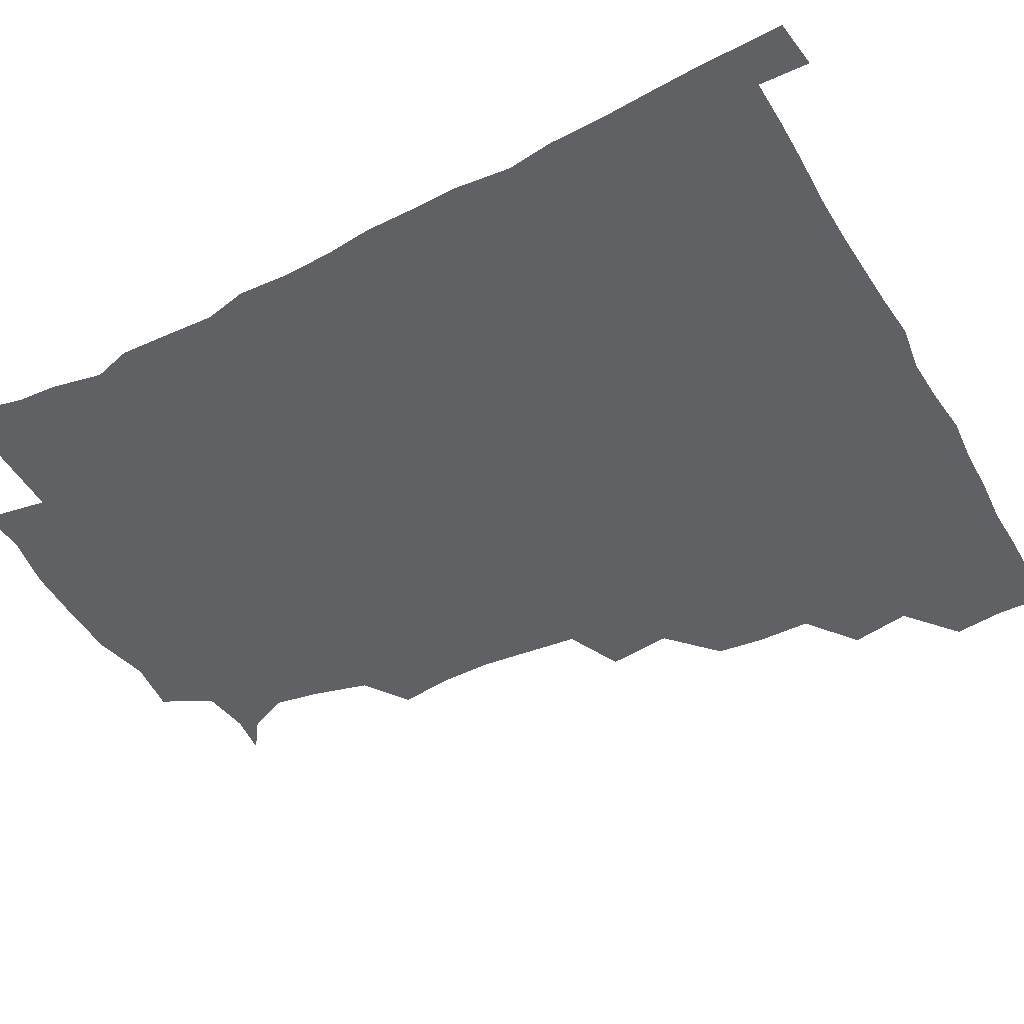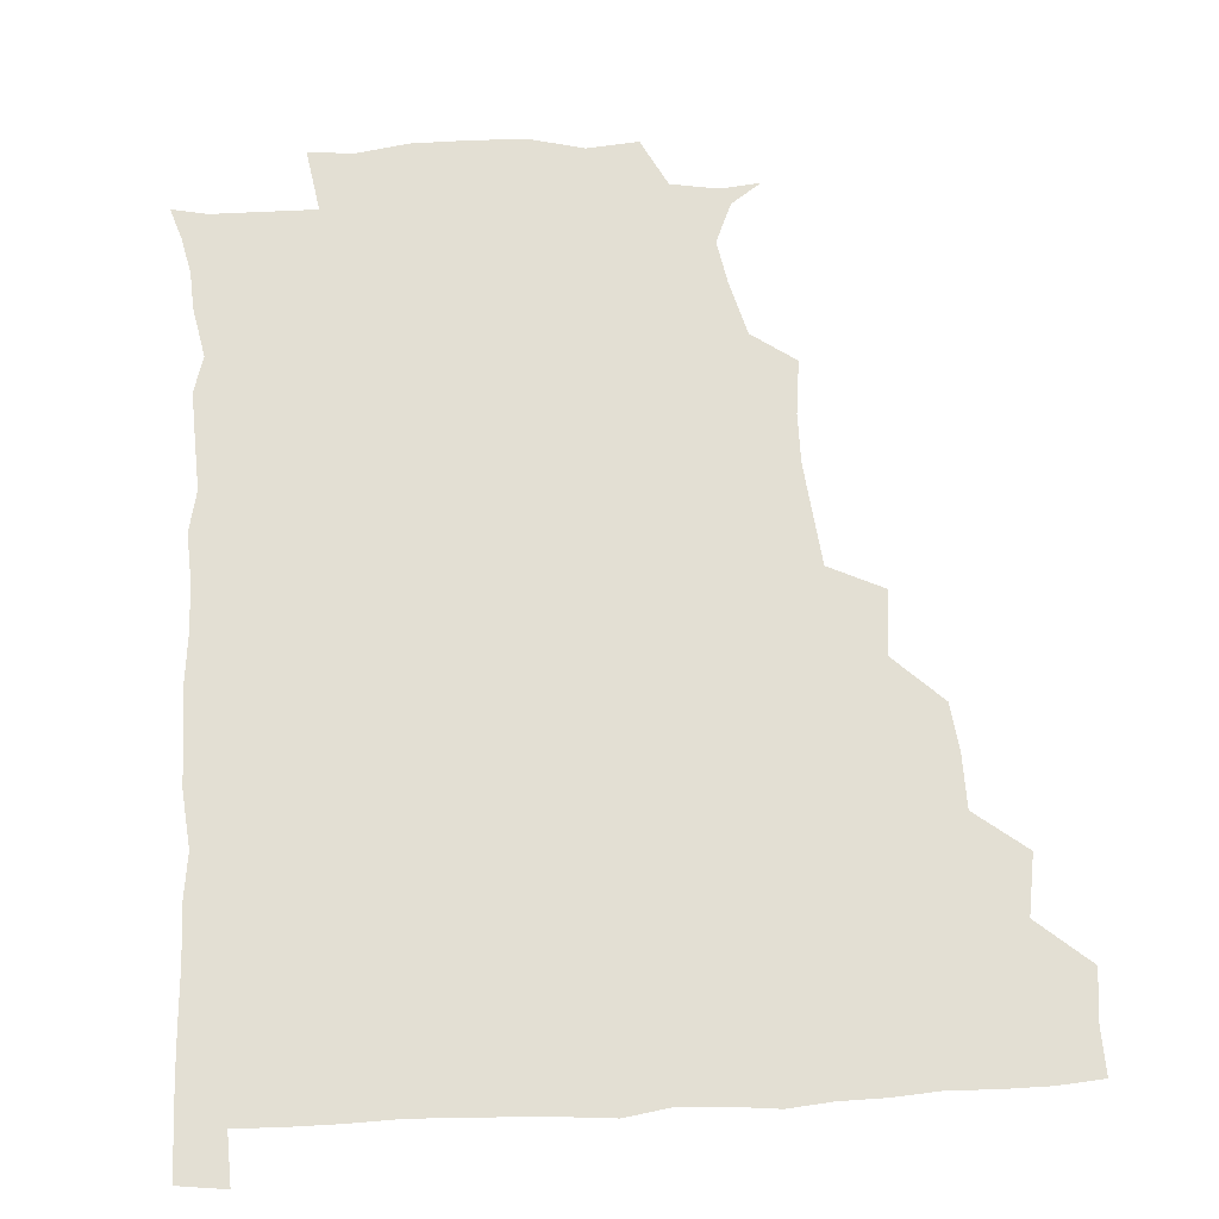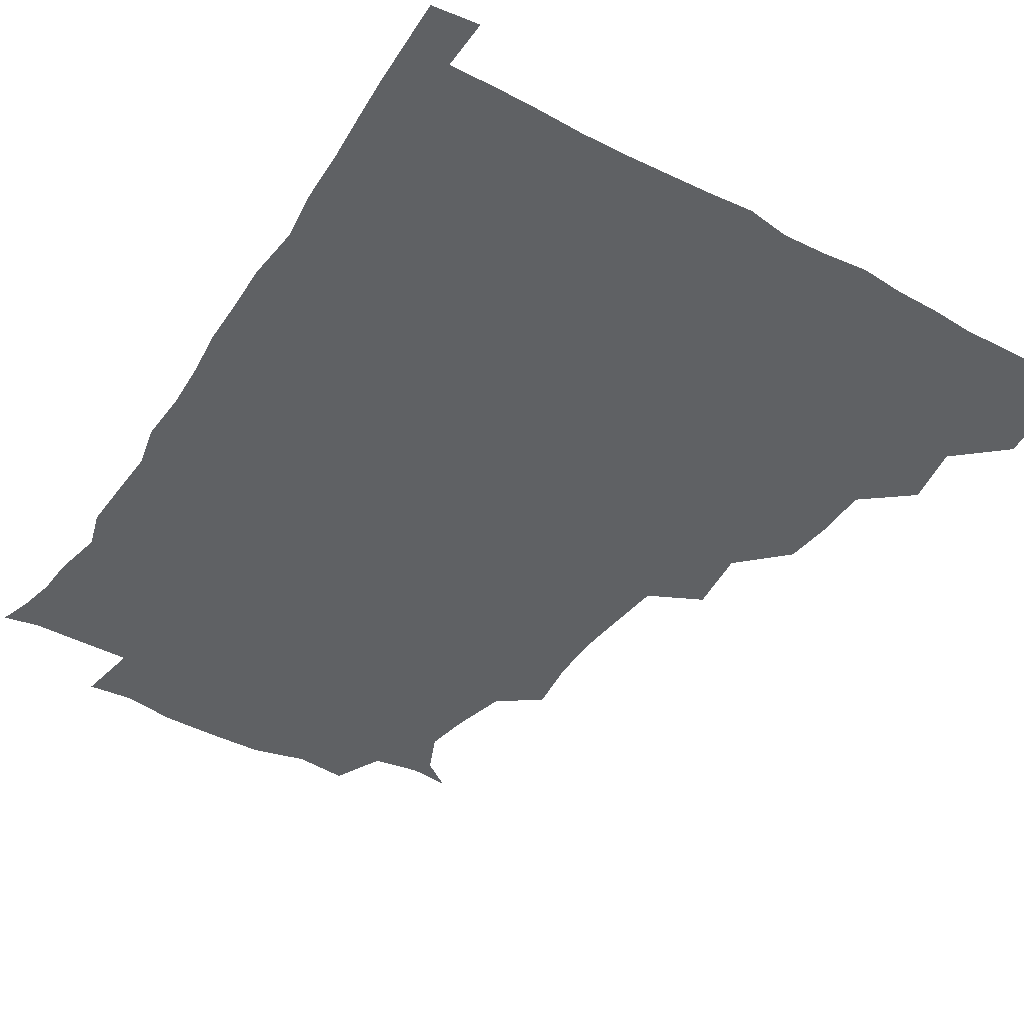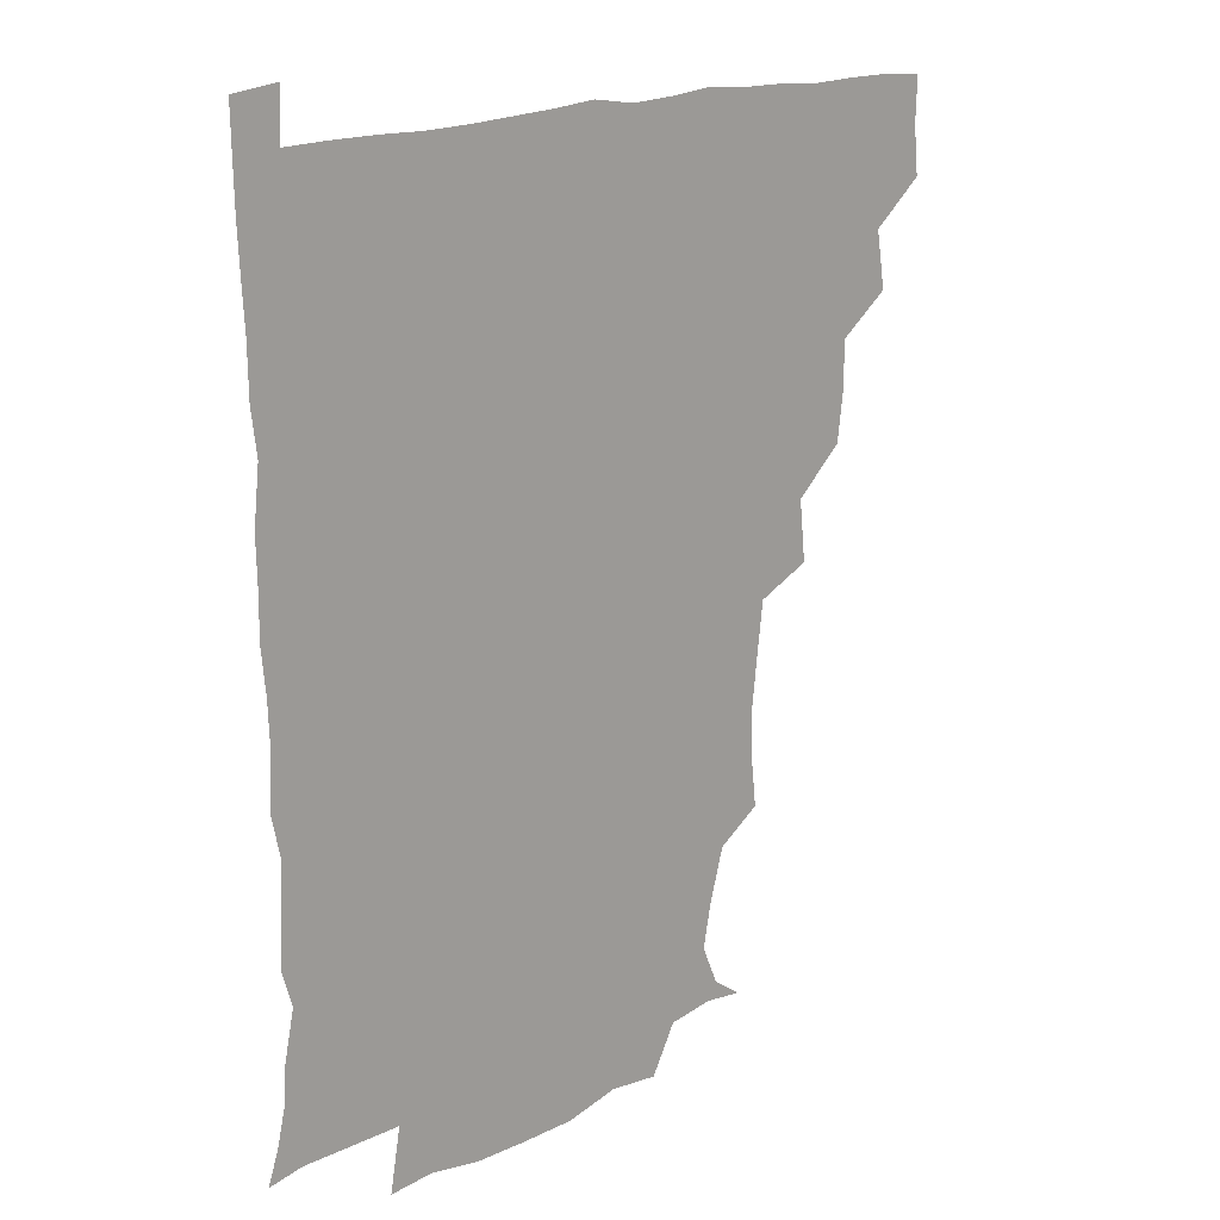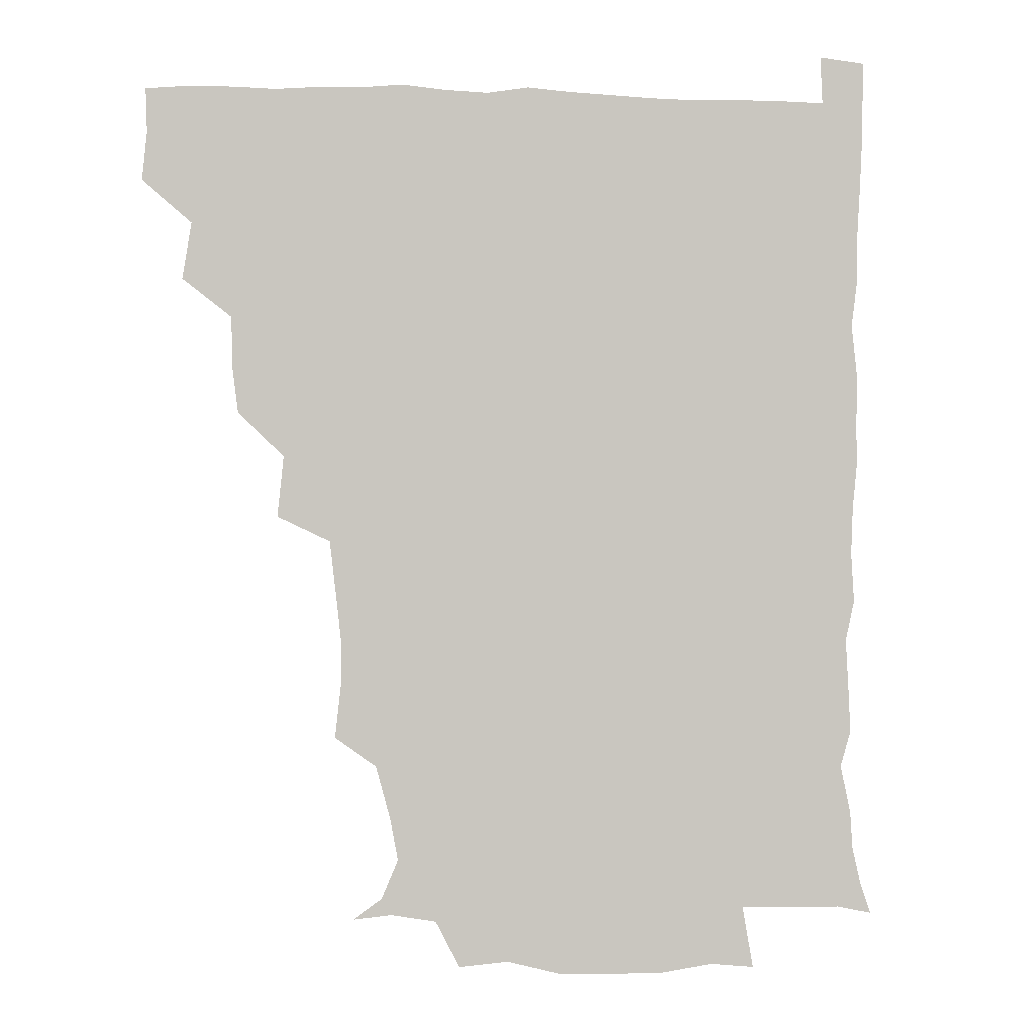
<metadata>
{"format":"obj","ext":"obj","renderer":"f3d","projection":"perspective","resolution":1024,"background":"white","views":[{"elev":-49.5,"azim":118.9,"up":"+Z"},{"elev":67.0,"azim":176.7,"up":"+Z"},{"elev":-45.4,"azim":148.3,"up":"+Z"},{"elev":17.7,"azim":138.1,"up":"+Y"},{"elev":-0.6,"azim":-6.6,"up":"+Y"}]}
</metadata>
<code>
v 435.4 404 0
v 437 420.5 0
v 436.5 435.7 0
v 449.3 369.9 0
v 452.5 389.4 0
v 451.5 405 0
v 452.2 420.6 0
v 451.3 436.9 0
v 468.4 323.7 0
v 466.5 339.5 0
v 466.1 356.9 0
v 468.2 376.2 0
v 467.6 391.1 0
v 467.2 405.9 0
v 466.9 420.6 0
v 466.2 436.9 0
v 482.2 287.6 0
v 484.3 308.6 0
v 483.7 330.1 0
v 482.9 345.6 0
v 483.2 362.1 0
v 482.8 376.9 0
v 482.5 391.5 0
v 482.1 406 0
v 481.7 420.7 0
v 481.5 436.5 0
v 502.1 210.6 0
v 504.1 228.5 0
v 504.1 244.8 0
v 502.6 258.9 0
v 500.3 279 0
v 498.7 297.8 0
v 498.3 314.6 0
v 496.8 329.3 0
v 496.9 345.3 0
v 497.5 362 0
v 497.5 377 0
v 497.2 391.5 0
v 497 405.9 0
v 496.7 420.1 0
v 496.4 437.5 0
v 508.5 147.3 0
v 518.5 154.3 0
v 524.1 167.7 0
v 521.4 182.3 0
v 516.5 200.4 0
v 517.8 221.7 0
v 517.1 237.9 0
v 516.2 252.9 0
v 514.8 268.8 0
v 513.8 285.8 0
v 513.6 302.2 0
v 514 319 0
v 513.7 333.4 0
v 512.4 347.2 0
v 512.9 363 0
v 512.4 377 0
v 511.8 391.4 0
v 511.5 406 0
v 511.3 420.4 0
v 511.1 437.7 0
v 521.7 148.6 0
v 531.1 159.5 0
v 533.8 176.4 0
v 531.4 192.7 0
v 529.8 208.1 0
v 531.6 228.2 0
v 529.8 241.3 0
v 529 255.8 0
v 528.6 272.2 0
v 527.5 286.4 0
v 527.8 303.6 0
v 527.7 317.4 0
v 527.8 333.5 0
v 527.3 347.7 0
v 527.2 362.4 0
v 527.8 377.2 0
v 526.7 391.5 0
v 526.6 405.9 0
v 526.1 421.3 0
v 525.4 439 0
v 537.3 146 0
v 545.8 167.1 0
v 546 183 0
v 544 196.8 0
v 544.4 213.9 0
v 544.9 230.6 0
v 543.6 243.8 0
v 543.7 259.4 0
v 542.5 272.4 0
v 542.2 287.6 0
v 541.8 301.6 0
v 542.3 318.7 0
v 542.5 333.4 0
v 542 347.6 0
v 541.8 361.8 0
v 542.3 377 0
v 542 391.1 0
v 542 405.2 0
v 541.4 420.6 0
v 540.4 437.5 0
v 545.6 130 0
v 555.7 152 0
v 559 168.4 0
v 558.5 185.6 0
v 558.4 199.7 0
v 558.3 214.8 0
v 558.6 230 0
v 557.5 244.2 0
v 557.4 259.2 0
v 557.2 273.8 0
v 556.6 288.2 0
v 557.6 304.8 0
v 556.6 317.5 0
v 557.3 334.4 0
v 556.7 347.6 0
v 557.2 362.7 0
v 556.9 376.8 0
v 556.5 391.1 0
v 556.6 405.4 0
v 556.4 420 0
v 555.5 436.8 0
v 562.7 131.5 0
v 571.3 152.8 0
v 572.9 170.7 0
v 572.7 184.5 0
v 572.3 199.9 0
v 570.8 216.7 0
v 573.7 232 0
v 571.7 244.4 0
v 571.9 259.8 0
v 571.8 273.5 0
v 571.4 287.9 0
v 571.6 304.9 0
v 572 319.7 0
v 571.7 333.5 0
v 571.6 347.7 0
v 572 363.2 0
v 571.5 376.9 0
v 571.7 391.2 0
v 571.3 405.7 0
v 570.9 420.4 0
v 569.9 439 0
v 580.7 126.9 0
v 586.2 153.5 0
v 586.4 170.1 0
v 586.9 185.3 0
v 587.1 201.4 0
v 585.6 213.7 0
v 585.2 234.2 0
v 586.5 246 0
v 586.8 259.5 0
v 586.5 274.5 0
v 586.2 288.8 0
v 586.2 304.9 0
v 586.3 319.7 0
v 586.5 333.5 0
v 586.3 347.4 0
v 586.5 362.7 0
v 586.5 376.9 0
v 586.5 391.2 0
v 586.5 405.4 0
v 585.6 421.2 0
v 584.4 437.7 0
v 599.7 126.5 0
v 600.7 153.1 0
v 600.5 170.2 0
v 601 186.3 0
v 601.1 201.3 0
v 602.3 213.9 0
v 601 227.7 0
v 600.7 242.1 0
v 600.2 260 0
v 600.8 275.1 0
v 600.8 289.4 0
v 600.7 304.9 0
v 601 318.3 0
v 601 334.1 0
v 601.2 348.1 0
v 601.3 362.8 0
v 601.5 377.1 0
v 601.3 391.5 0
v 601.1 406.1 0
v 600.4 421.4 0
v 599 436.9 0
v 617.8 126.5 0
v 615.4 153 0
v 615.4 169 0
v 614.7 185.6 0
v 614.8 200.5 0
v 615.9 216.3 0
v 615 230.7 0
v 615.2 246.7 0
v 615.3 260 0
v 614.8 275.5 0
v 615.2 289.8 0
v 615.1 304.1 0
v 615.6 319.7 0
v 615.5 333.6 0
v 615.8 348.8 0
v 616 363.2 0
v 616.3 377.3 0
v 616.7 391.6 0
v 616.9 405.7 0
v 615.9 420.8 0
v 614.4 436.1 0
v 635.4 129.2 0
v 631.2 150.6 0
v 629.3 169.6 0
v 629.2 184.6 0
v 628.5 200.6 0
v 629 217 0
v 628.9 231.6 0
v 629 245.5 0
v 629.5 260.9 0
v 629.4 274.3 0
v 629.3 289.5 0
v 629.7 303 0
v 629.1 321.1 0
v 629.8 334.1 0
v 630 349.5 0
v 630.6 362.8 0
v 631 377.3 0
v 631.2 391.7 0
v 631.4 406.1 0
v 631.4 420.5 0
v 630.2 435.7 0
v 650.3 127.8 0
v 646.7 149 0
v 644.4 166.5 0
v 642.6 184.6 0
v 642.3 200.2 0
v 642.1 216.4 0
v 642.9 230.2 0
v 643.9 242.2 0
v 642.3 260.8 0
v 643.3 274.4 0
v 643.1 289.3 0
v 644.9 301.6 0
v 643.8 318.3 0
v 644.3 332.7 0
v 643.7 349.4 0
v 644.9 362.6 0
v 645.3 378.9 0
v 645.7 392.1 0
v 646 406.3 0
v 646.2 420.6 0
v 645.3 436.1 0
v 666.3 148.8 0
v 658.8 167.3 0
v 656.9 182.5 0
v 655.9 198.1 0
v 655.3 213.9 0
v 655.7 229.3 0
v 656.7 243 0
v 657 257.3 0
v 656.9 273 0
v 657.8 286.8 0
v 657.7 303.3 0
v 657.8 317.8 0
v 659.2 331.1 0
v 659 346.6 0
v 659.2 361.8 0
v 659 378.3 0
v 659.9 392.4 0
v 660.7 406.4 0
v 660.9 421 0
v 660.6 436.1 0
v 681.1 148.7 0
v 674.6 163.7 0
v 671 179.1 0
v 669.9 193.7 0
v 668.9 208.8 0
v 669.4 224.4 0
v 669.5 239.3 0
v 670.1 253.9 0
v 671.1 269 0
v 670.5 285.3 0
v 671.1 300.3 0
v 673.2 313.4 0
v 672.2 330.4 0
v 671.8 346.4 0
v 672.8 360.9 0
v 673.6 376 0
v 674.6 391 0
v 675.1 406.4 0
v 675.7 421 0
v 676.1 435.7 0
v 675.4 452.1 0
v 693 146.2 0
v 689.4 157 0
v 686.6 169.4 0
v 685.8 181.8 0
v 682.4 198.7 0
v 685.9 211 0
v 685.2 226.7 0
v 684.3 243.6 0
v 687.3 257.5 0
v 686.3 274.6 0
v 686.9 290.7 0
v 688.4 305.8 0
v 688.3 321.7 0
v 688.6 337.3 0
v 686.6 356 0
v 688.5 371.2 0
v 688.7 388.8 0
v 689.7 405.2 0
v 690.4 420.6 0
v 690.7 435.6 0
v 691 450.2 0
f 5 6 1
f 1 6 2
f 6 7 2
f 2 7 3
f 7 8 3
f 11 12 4
f 4 12 5
f 12 13 5
f 5 13 6
f 13 14 6
f 6 14 7
f 14 15 7
f 7 15 8
f 15 16 8
f 18 19 9
f 9 19 10
f 19 20 10
f 10 20 11
f 20 21 11
f 11 21 12
f 21 22 12
f 12 22 13
f 22 23 13
f 13 23 14
f 23 24 14
f 14 24 15
f 24 25 15
f 15 25 16
f 25 26 16
f 31 32 17
f 17 32 18
f 32 33 18
f 18 33 19
f 33 34 19
f 19 34 20
f 34 35 20
f 20 35 21
f 35 36 21
f 21 36 22
f 36 37 22
f 22 37 23
f 37 38 23
f 23 38 24
f 38 39 24
f 24 39 25
f 39 40 25
f 25 40 26
f 40 41 26
f 46 47 27
f 27 47 28
f 47 48 28
f 28 48 29
f 48 49 29
f 29 49 30
f 49 50 30
f 30 50 31
f 50 51 31
f 31 51 32
f 51 52 32
f 32 52 33
f 52 53 33
f 33 53 34
f 53 54 34
f 34 54 35
f 54 55 35
f 35 55 36
f 55 56 36
f 36 56 37
f 56 57 37
f 37 57 38
f 57 58 38
f 38 58 39
f 58 59 39
f 39 59 40
f 59 60 40
f 40 60 41
f 60 61 41
f 42 62 43
f 62 63 43
f 43 63 44
f 63 64 44
f 44 64 45
f 64 65 45
f 45 65 46
f 65 66 46
f 46 66 47
f 66 67 47
f 47 67 48
f 67 68 48
f 48 68 49
f 68 69 49
f 49 69 50
f 69 70 50
f 50 70 51
f 70 71 51
f 51 71 52
f 71 72 52
f 52 72 53
f 72 73 53
f 53 73 54
f 73 74 54
f 54 74 55
f 74 75 55
f 55 75 56
f 75 76 56
f 56 76 57
f 76 77 57
f 57 77 58
f 77 78 58
f 58 78 59
f 78 79 59
f 59 79 60
f 79 80 60
f 60 80 61
f 80 81 61
f 62 82 63
f 82 83 63
f 63 83 64
f 83 84 64
f 64 84 65
f 84 85 65
f 65 85 66
f 85 86 66
f 66 86 67
f 86 87 67
f 67 87 68
f 87 88 68
f 68 88 69
f 88 89 69
f 69 89 70
f 89 90 70
f 70 90 71
f 90 91 71
f 71 91 72
f 91 92 72
f 72 92 73
f 92 93 73
f 73 93 74
f 93 94 74
f 74 94 75
f 94 95 75
f 75 95 76
f 95 96 76
f 76 96 77
f 96 97 77
f 77 97 78
f 97 98 78
f 78 98 79
f 98 99 79
f 79 99 80
f 99 100 80
f 80 100 81
f 100 101 81
f 102 103 82
f 82 103 83
f 103 104 83
f 83 104 84
f 104 105 84
f 84 105 85
f 105 106 85
f 85 106 86
f 106 107 86
f 86 107 87
f 107 108 87
f 87 108 88
f 108 109 88
f 88 109 89
f 109 110 89
f 89 110 90
f 110 111 90
f 90 111 91
f 111 112 91
f 91 112 92
f 112 113 92
f 92 113 93
f 113 114 93
f 93 114 94
f 114 115 94
f 94 115 95
f 115 116 95
f 95 116 96
f 116 117 96
f 96 117 97
f 117 118 97
f 97 118 98
f 118 119 98
f 98 119 99
f 119 120 99
f 99 120 100
f 120 121 100
f 100 121 101
f 121 122 101
f 102 123 103
f 123 124 103
f 103 124 104
f 124 125 104
f 104 125 105
f 125 126 105
f 105 126 106
f 126 127 106
f 106 127 107
f 127 128 107
f 107 128 108
f 128 129 108
f 108 129 109
f 129 130 109
f 109 130 110
f 130 131 110
f 110 131 111
f 131 132 111
f 111 132 112
f 132 133 112
f 112 133 113
f 133 134 113
f 113 134 114
f 134 135 114
f 114 135 115
f 135 136 115
f 115 136 116
f 136 137 116
f 116 137 117
f 137 138 117
f 117 138 118
f 138 139 118
f 118 139 119
f 139 140 119
f 119 140 120
f 140 141 120
f 120 141 121
f 141 142 121
f 121 142 122
f 142 143 122
f 123 144 124
f 144 145 124
f 124 145 125
f 145 146 125
f 125 146 126
f 146 147 126
f 126 147 127
f 147 148 127
f 127 148 128
f 148 149 128
f 128 149 129
f 149 150 129
f 129 150 130
f 150 151 130
f 130 151 131
f 151 152 131
f 131 152 132
f 152 153 132
f 132 153 133
f 153 154 133
f 133 154 134
f 154 155 134
f 134 155 135
f 155 156 135
f 135 156 136
f 156 157 136
f 136 157 137
f 157 158 137
f 137 158 138
f 158 159 138
f 138 159 139
f 159 160 139
f 139 160 140
f 160 161 140
f 140 161 141
f 161 162 141
f 141 162 142
f 162 163 142
f 142 163 143
f 163 164 143
f 144 165 145
f 165 166 145
f 145 166 146
f 166 167 146
f 146 167 147
f 167 168 147
f 147 168 148
f 168 169 148
f 148 169 149
f 169 170 149
f 149 170 150
f 170 171 150
f 150 171 151
f 171 172 151
f 151 172 152
f 172 173 152
f 152 173 153
f 173 174 153
f 153 174 154
f 174 175 154
f 154 175 155
f 175 176 155
f 155 176 156
f 176 177 156
f 156 177 157
f 177 178 157
f 157 178 158
f 178 179 158
f 158 179 159
f 179 180 159
f 159 180 160
f 180 181 160
f 160 181 161
f 181 182 161
f 161 182 162
f 182 183 162
f 162 183 163
f 183 184 163
f 163 184 164
f 184 185 164
f 165 186 166
f 186 187 166
f 166 187 167
f 187 188 167
f 167 188 168
f 188 189 168
f 168 189 169
f 189 190 169
f 169 190 170
f 190 191 170
f 170 191 171
f 191 192 171
f 171 192 172
f 192 193 172
f 172 193 173
f 193 194 173
f 173 194 174
f 194 195 174
f 174 195 175
f 195 196 175
f 175 196 176
f 196 197 176
f 176 197 177
f 197 198 177
f 177 198 178
f 198 199 178
f 178 199 179
f 199 200 179
f 179 200 180
f 200 201 180
f 180 201 181
f 201 202 181
f 181 202 182
f 202 203 182
f 182 203 183
f 203 204 183
f 183 204 184
f 204 205 184
f 184 205 185
f 205 206 185
f 186 207 187
f 207 208 187
f 187 208 188
f 208 209 188
f 188 209 189
f 209 210 189
f 189 210 190
f 210 211 190
f 190 211 191
f 211 212 191
f 191 212 192
f 212 213 192
f 192 213 193
f 213 214 193
f 193 214 194
f 214 215 194
f 194 215 195
f 215 216 195
f 195 216 196
f 216 217 196
f 196 217 197
f 217 218 197
f 197 218 198
f 218 219 198
f 198 219 199
f 219 220 199
f 199 220 200
f 220 221 200
f 200 221 201
f 221 222 201
f 201 222 202
f 222 223 202
f 202 223 203
f 223 224 203
f 203 224 204
f 224 225 204
f 204 225 205
f 225 226 205
f 205 226 206
f 226 227 206
f 207 228 208
f 228 229 208
f 208 229 209
f 229 230 209
f 209 230 210
f 230 231 210
f 210 231 211
f 231 232 211
f 211 232 212
f 232 233 212
f 212 233 213
f 233 234 213
f 213 234 214
f 234 235 214
f 214 235 215
f 235 236 215
f 215 236 216
f 236 237 216
f 216 237 217
f 237 238 217
f 217 238 218
f 238 239 218
f 218 239 219
f 239 240 219
f 219 240 220
f 240 241 220
f 220 241 221
f 241 242 221
f 221 242 222
f 242 243 222
f 222 243 223
f 243 244 223
f 223 244 224
f 244 245 224
f 224 245 225
f 245 246 225
f 225 246 226
f 246 247 226
f 226 247 227
f 247 248 227
f 229 249 230
f 249 250 230
f 230 250 231
f 250 251 231
f 231 251 232
f 251 252 232
f 232 252 233
f 252 253 233
f 233 253 234
f 253 254 234
f 234 254 235
f 254 255 235
f 235 255 236
f 255 256 236
f 236 256 237
f 256 257 237
f 237 257 238
f 257 258 238
f 238 258 239
f 258 259 239
f 239 259 240
f 259 260 240
f 240 260 241
f 260 261 241
f 241 261 242
f 261 262 242
f 242 262 243
f 262 263 243
f 243 263 244
f 263 264 244
f 244 264 245
f 264 265 245
f 245 265 246
f 265 266 246
f 246 266 247
f 266 267 247
f 247 267 248
f 267 268 248
f 249 269 250
f 269 270 250
f 250 270 251
f 270 271 251
f 251 271 252
f 271 272 252
f 252 272 253
f 272 273 253
f 253 273 254
f 273 274 254
f 254 274 255
f 274 275 255
f 255 275 256
f 275 276 256
f 256 276 257
f 276 277 257
f 257 277 258
f 277 278 258
f 258 278 259
f 278 279 259
f 259 279 260
f 279 280 260
f 260 280 261
f 280 281 261
f 261 281 262
f 281 282 262
f 262 282 263
f 282 283 263
f 263 283 264
f 283 284 264
f 264 284 265
f 284 285 265
f 265 285 266
f 285 286 266
f 266 286 267
f 286 287 267
f 267 287 268
f 287 288 268
f 269 290 270
f 290 291 270
f 270 291 271
f 291 292 271
f 271 292 272
f 292 293 272
f 272 293 273
f 293 294 273
f 273 294 274
f 294 295 274
f 274 295 275
f 295 296 275
f 275 296 276
f 296 297 276
f 276 297 277
f 297 298 277
f 277 298 278
f 298 299 278
f 278 299 279
f 299 300 279
f 279 300 280
f 300 301 280
f 280 301 281
f 301 302 281
f 281 302 282
f 302 303 282
f 282 303 283
f 303 304 283
f 283 304 284
f 304 305 284
f 284 305 285
f 305 306 285
f 285 306 286
f 306 307 286
f 286 307 287
f 307 308 287
f 287 308 288
f 308 309 288
f 288 309 289
f 309 310 289

</code>
